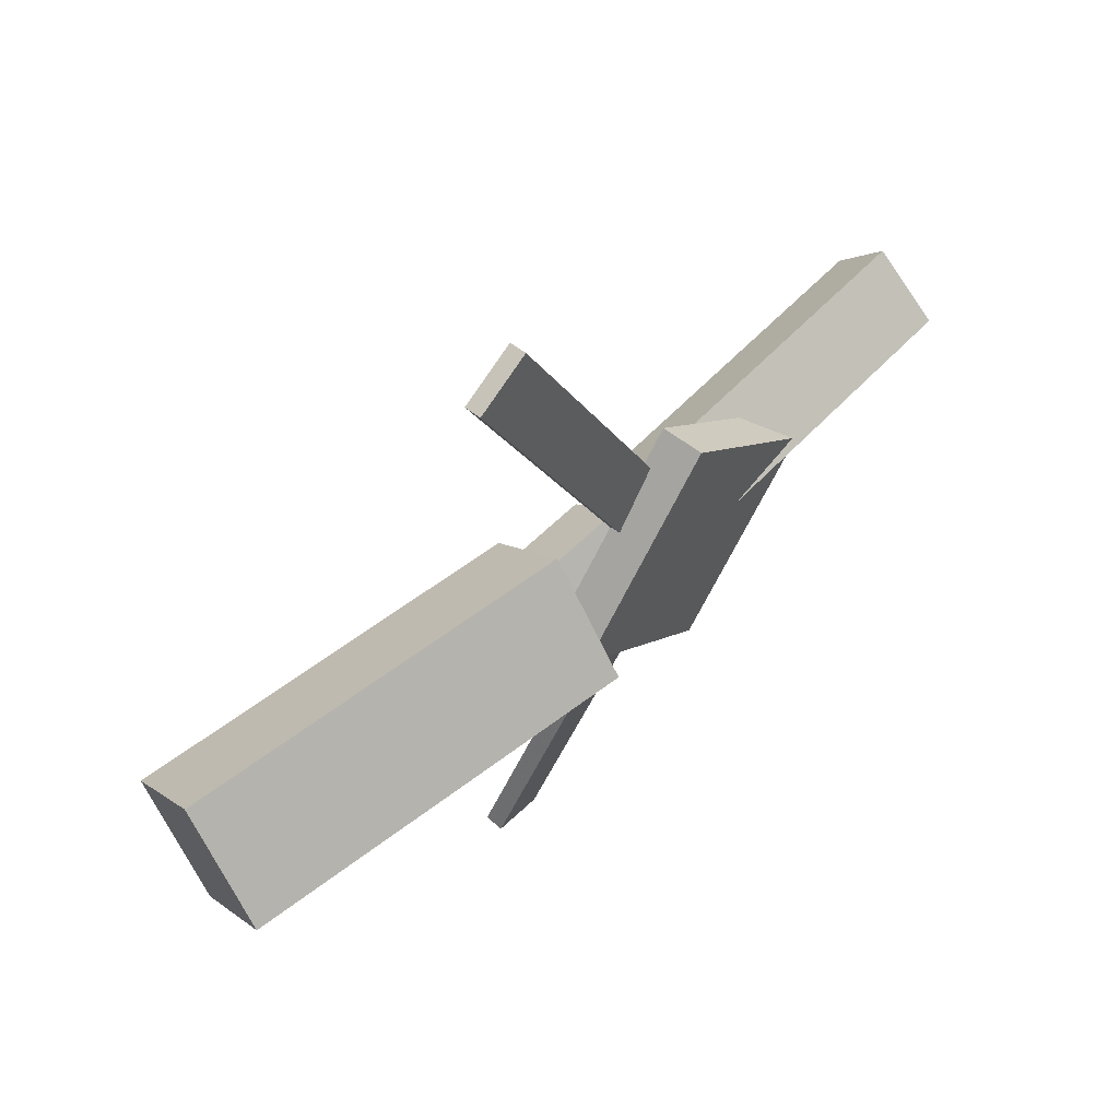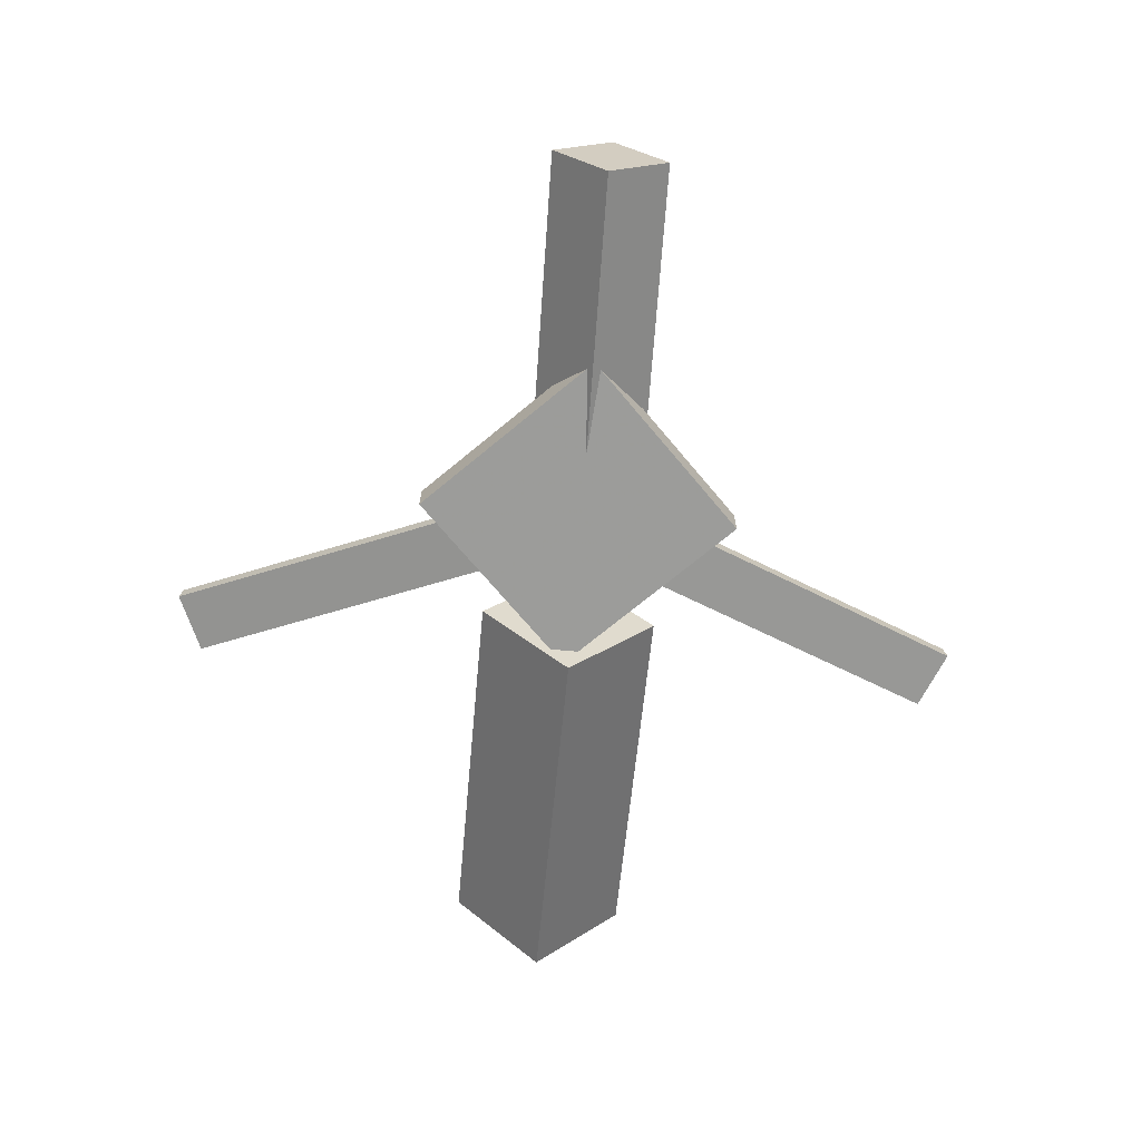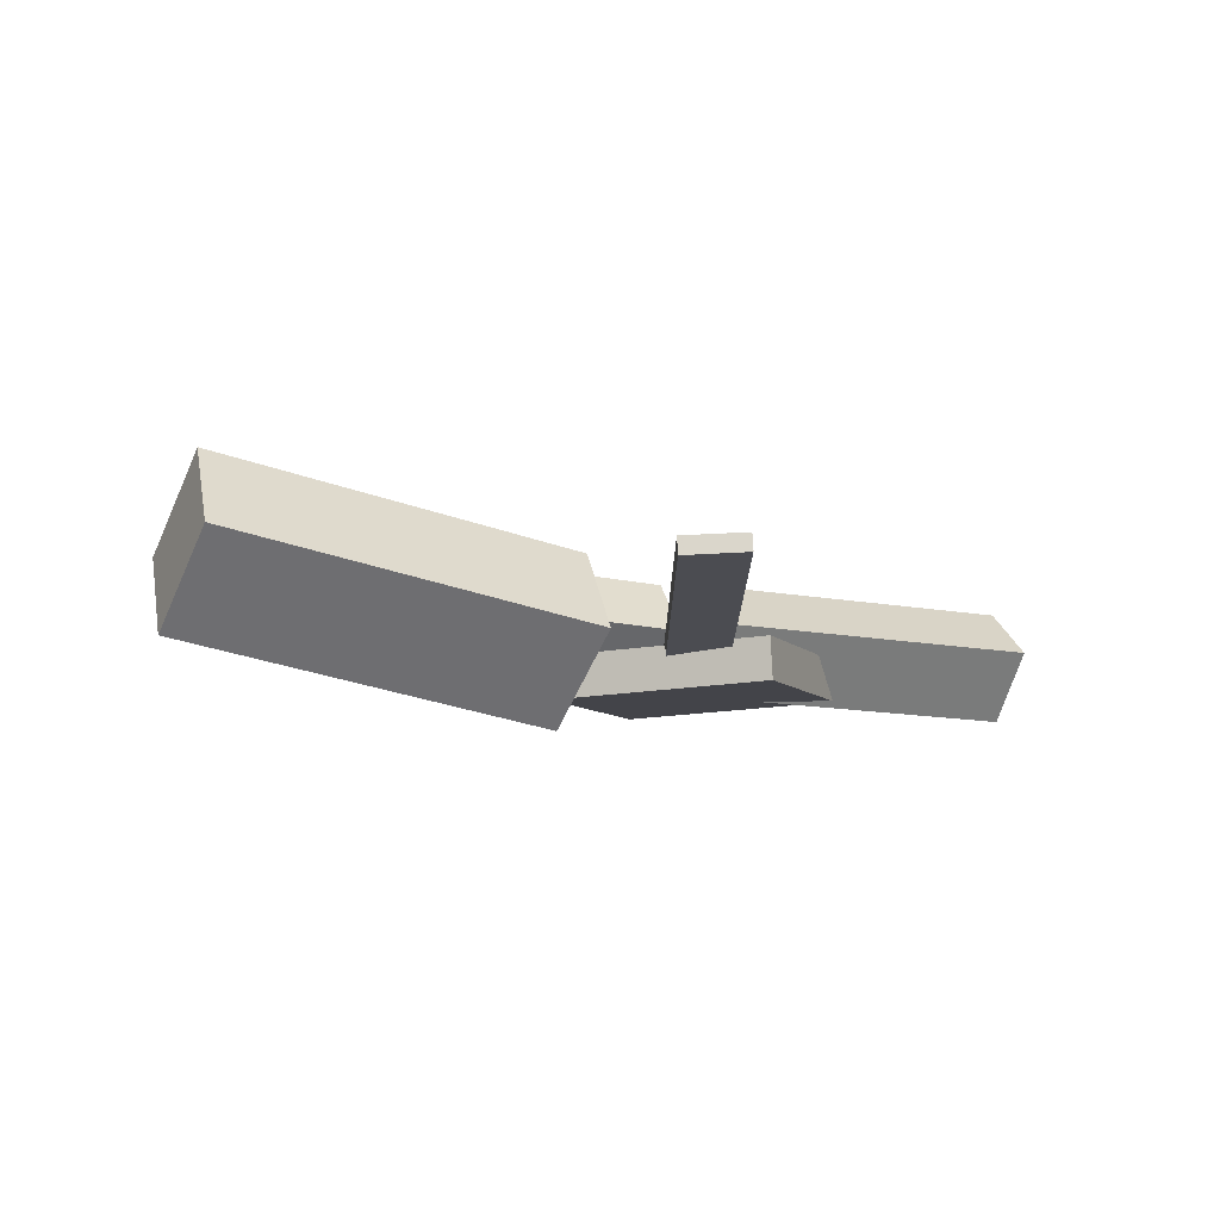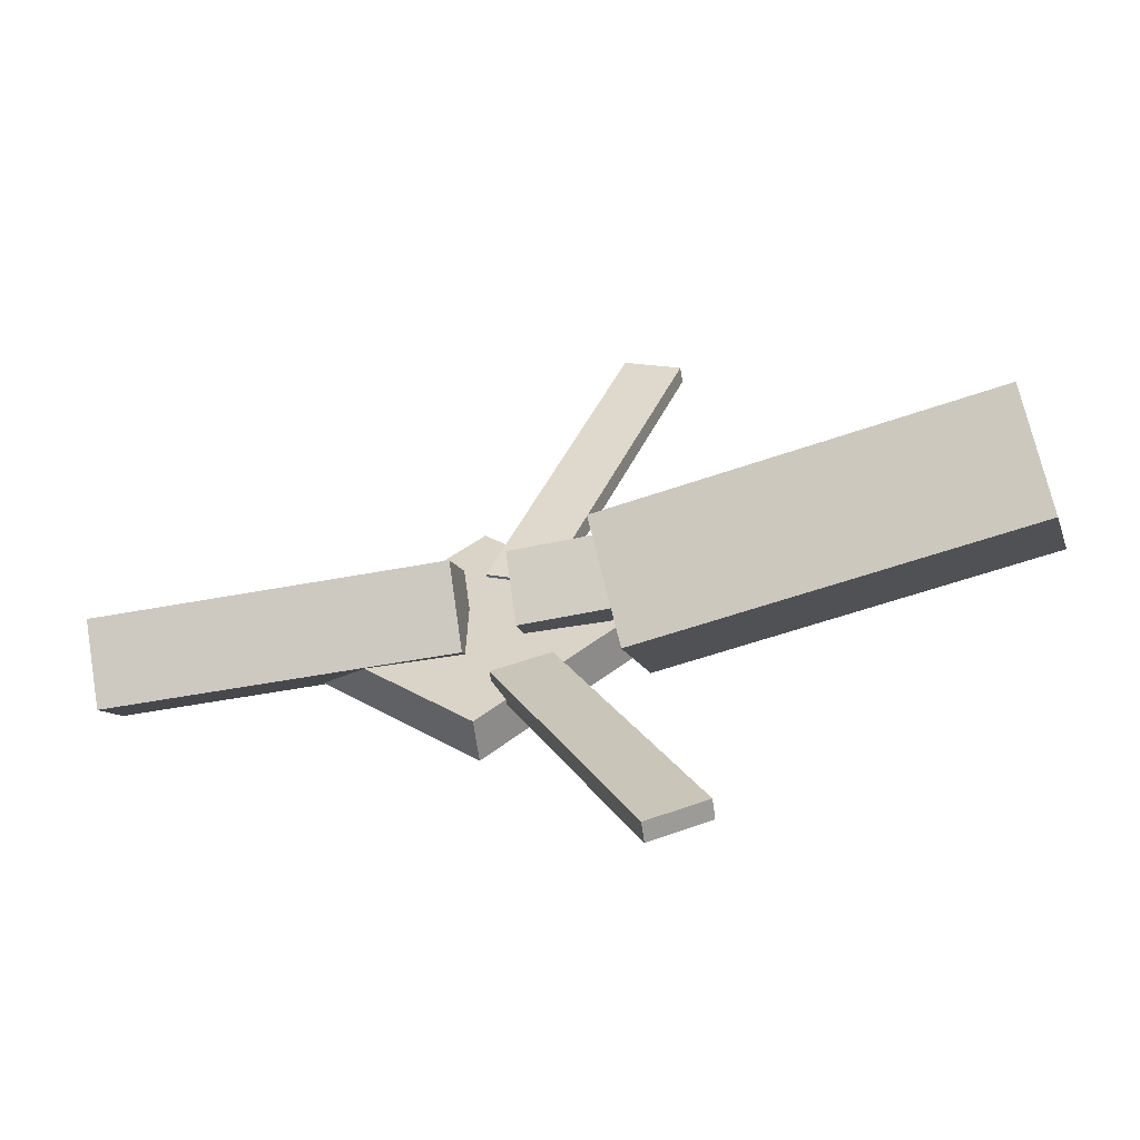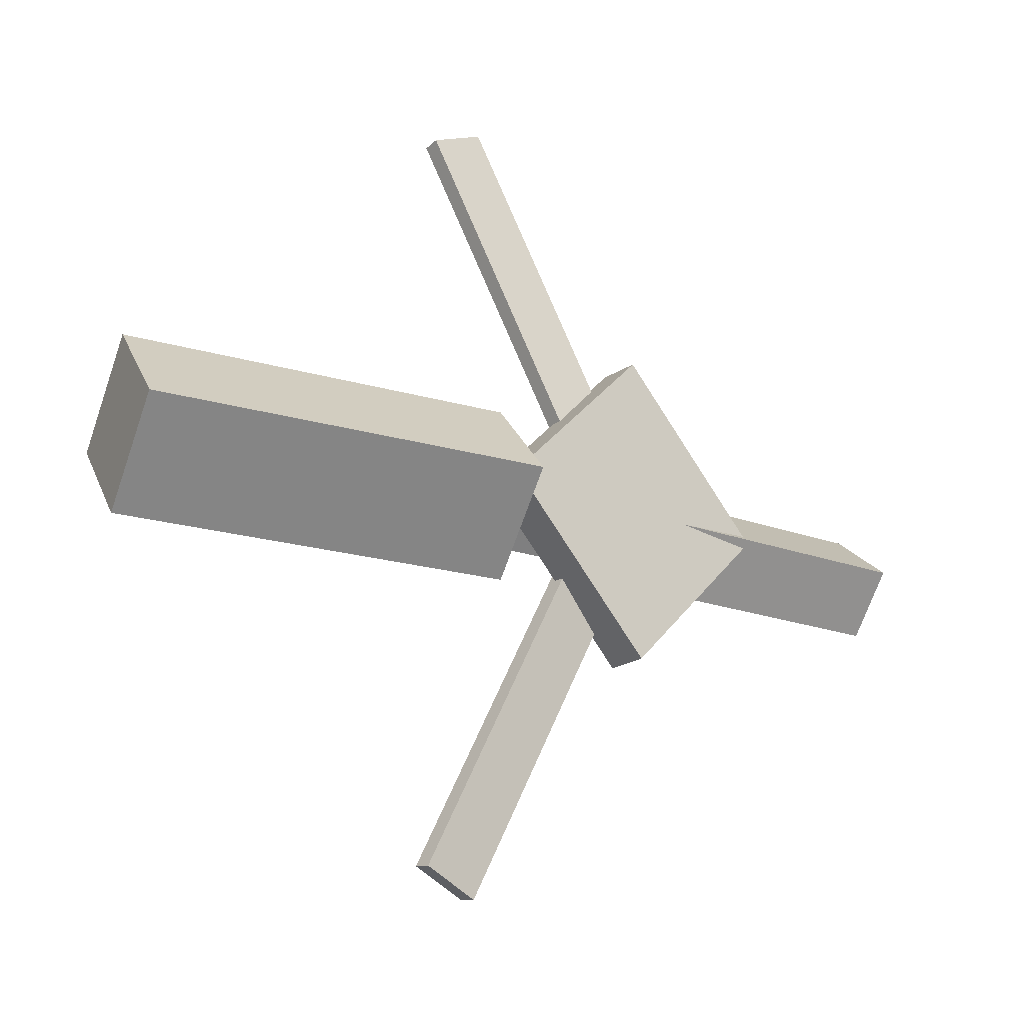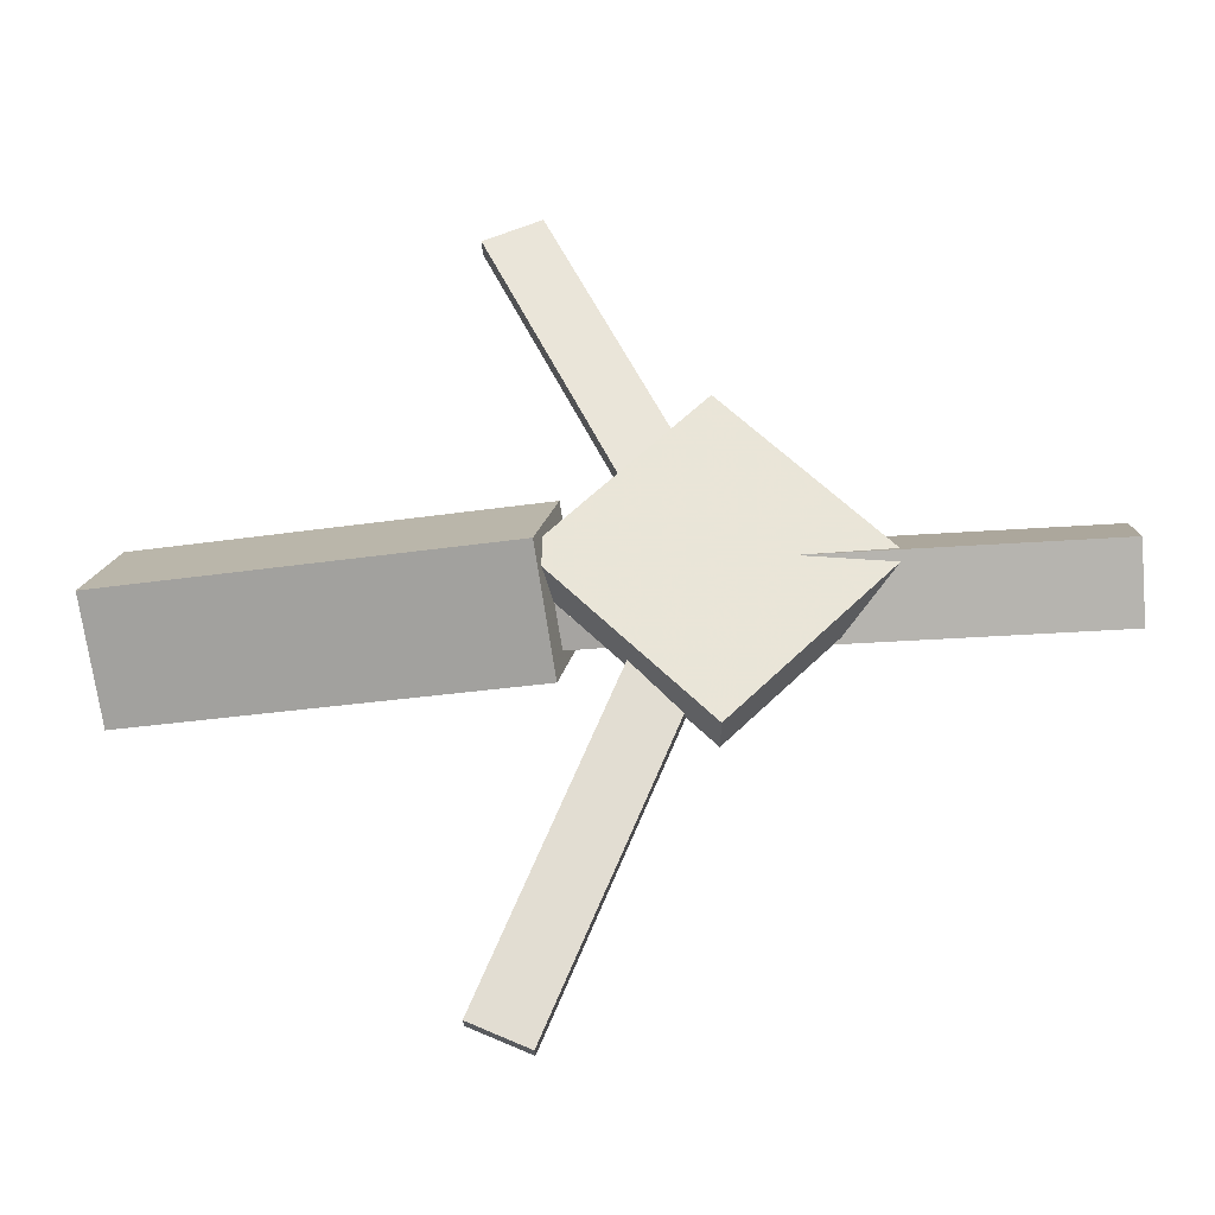
<metadata>
{"format":"obj","ext":"obj","renderer":"f3d","projection":"perspective","resolution":1024,"background":"white","views":[{"elev":59.0,"azim":-48.0,"up":"+Z"},{"elev":-67.1,"azim":84.9,"up":"+Y"},{"elev":-9.5,"azim":-24.9,"up":"+Y"},{"elev":-59.0,"azim":-170.1,"up":"+Z"},{"elev":-20.7,"azim":-37.4,"up":"+Z"},{"elev":-30.0,"azim":2.8,"up":"+Z"}]}
</metadata>
<code>
v -0.04102 -0.05848 -0.06857
v -0.05263 -0.1264 -0.0004715
v -0.3452 -0.006071 -0.06812
v -0.3568 -0.074 -1.705e-05
v -0.02909 0.01015 0.001918
v -0.0407 -0.05778 0.07002
v -0.3333 0.06256 0.002372
v -0.3449 -0.00537 0.07047
f 1.0 7.0 5.0
f 1.0 3.0 7.0
f 1.0 4.0 3.0
f 1.0 2.0 4.0
f 3.0 8.0 7.0
f 3.0 4.0 8.0
f 5.0 7.0 8.0
f 5.0 8.0 6.0
f 1.0 5.0 6.0
f 1.0 6.0 2.0
f 2.0 6.0 8.0
f 2.0 8.0 4.0
v -0.05514 -0.04536 0.3161
v -0.05515 -0.0322 0.3145
v -0.09903 -0.04779 0.2965
v -0.09904 -0.03463 0.2949
v 0.05814 -0.07551 0.06626
v 0.05813 -0.06235 0.06466
v 0.01425 -0.07794 0.04665
v 0.01424 -0.06478 0.04505
f 9.0 15.0 13.0
f 9.0 11.0 15.0
f 9.0 12.0 11.0
f 9.0 10.0 12.0
f 11.0 16.0 15.0
f 11.0 12.0 16.0
f 13.0 15.0 16.0
f 13.0 16.0 14.0
f 9.0 13.0 14.0
f 9.0 14.0 10.0
f 10.0 14.0 16.0
f 10.0 16.0 12.0
v -0.2979 -0.07248 -0.00273
v 0.0281 -0.08947 0.004565
v -0.2968 -0.03453 0.0365
v 0.0292 -0.05151 0.04379
v -0.2948 -0.03093 -0.04302
v 0.03117 -0.04792 -0.03573
v -0.2937 0.007024 -0.003799
v 0.03227 -0.009961 0.003497
f 17.0 23.0 21.0
f 17.0 19.0 23.0
f 17.0 20.0 19.0
f 17.0 18.0 20.0
f 19.0 24.0 23.0
f 19.0 20.0 24.0
f 21.0 23.0 24.0
f 21.0 24.0 22.0
f 17.0 21.0 22.0
f 17.0 22.0 18.0
f 18.0 22.0 24.0
f 18.0 24.0 20.0
v 0.3367 -0.06303 -0.04142
v 0.07121 -0.05659 -0.04655
v 0.3372 -0.01183 2.94e-05
v 0.07165 -0.005384 -0.005103
v 0.3349 -0.1005 0.004893
v 0.06941 -0.09406 -0.0002396
v 0.3354 -0.0493 0.04634
v 0.06985 -0.04285 0.04121
f 25.0 31.0 29.0
f 25.0 27.0 31.0
f 25.0 28.0 27.0
f 25.0 26.0 28.0
f 27.0 32.0 31.0
f 27.0 28.0 32.0
f 29.0 31.0 32.0
f 29.0 32.0 30.0
f 25.0 29.0 30.0
f 25.0 30.0 26.0
f 26.0 30.0 32.0
f 26.0 32.0 28.0
v 0.06431 -0.09823 -0.1211
v 0.1865 -0.0915 0.0009053
v -0.05967 -0.1037 0.003314
v 0.06249 -0.09693 0.1253
v 0.0627 -0.06551 -0.1213
v 0.1849 -0.05878 0.0007203
v -0.06129 -0.07094 0.003129
v 0.06087 -0.06421 0.1251
f 33.0 39.0 37.0
f 33.0 35.0 39.0
f 33.0 36.0 35.0
f 33.0 34.0 36.0
f 35.0 40.0 39.0
f 35.0 36.0 40.0
f 37.0 39.0 40.0
f 37.0 40.0 38.0
f 33.0 37.0 38.0
f 33.0 38.0 34.0
f 34.0 38.0 40.0
f 34.0 40.0 36.0
v 0.05184 -0.07339 -0.07411
v 0.008148 -0.07727 -0.05531
v -0.05349 -0.04326 -0.3127
v -0.09719 -0.04714 -0.2939
v 0.05143 -0.05894 -0.0721
v 0.00773 -0.06282 -0.0533
v -0.05391 -0.0288 -0.3107
v -0.09761 -0.03268 -0.2919
f 41.0 47.0 45.0
f 41.0 43.0 47.0
f 41.0 44.0 43.0
f 41.0 42.0 44.0
f 43.0 48.0 47.0
f 43.0 44.0 48.0
f 45.0 47.0 48.0
f 45.0 48.0 46.0
f 41.0 45.0 46.0
f 41.0 46.0 42.0
f 42.0 46.0 48.0
f 42.0 48.0 44.0

</code>
